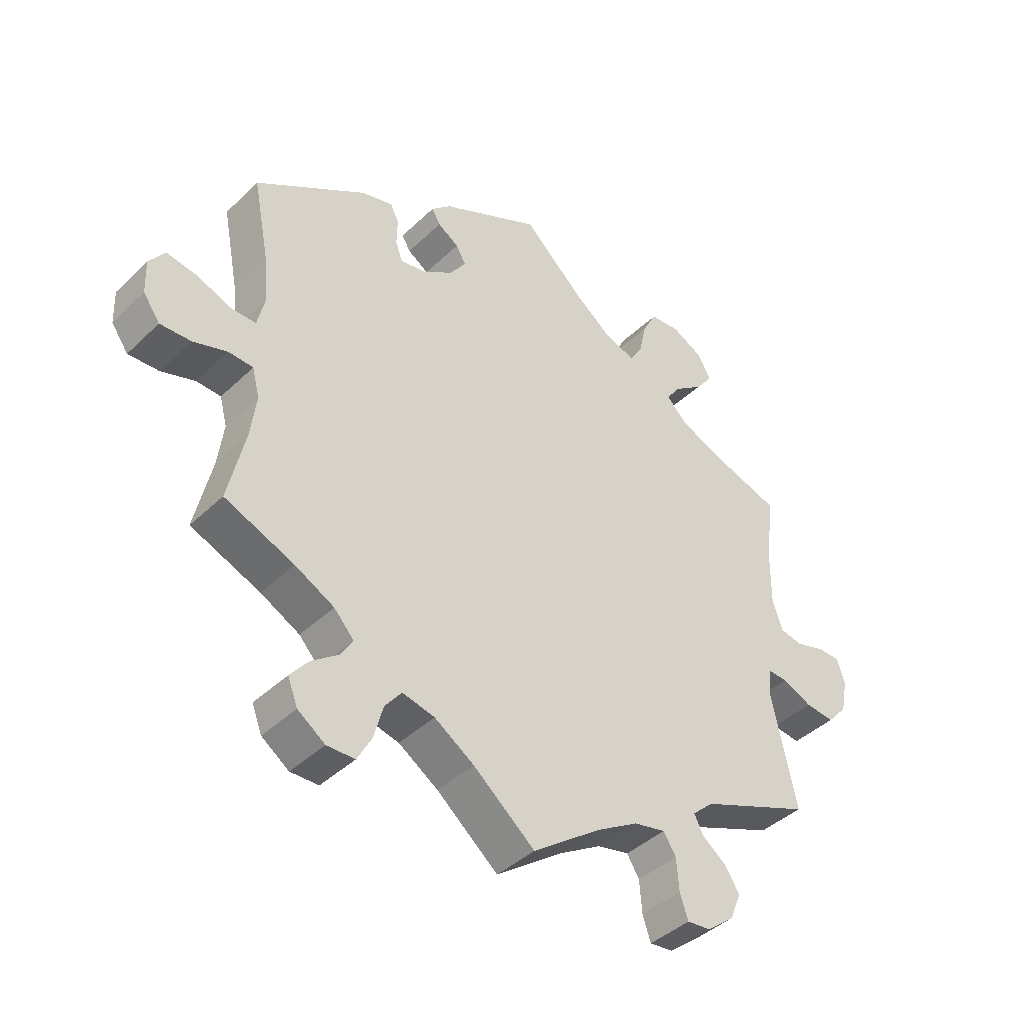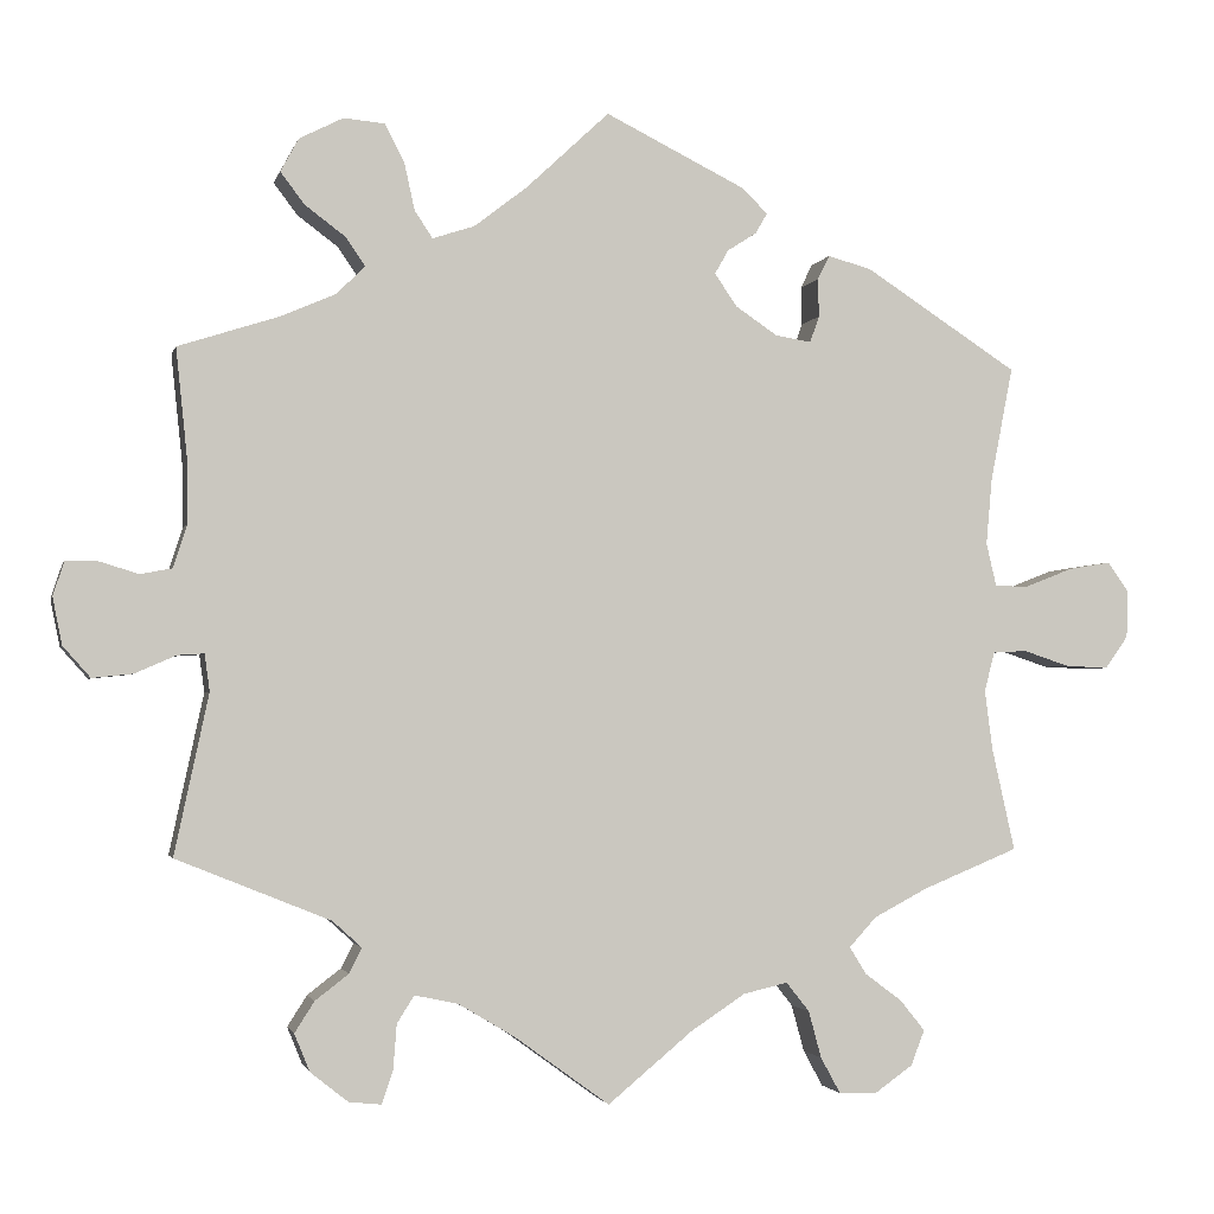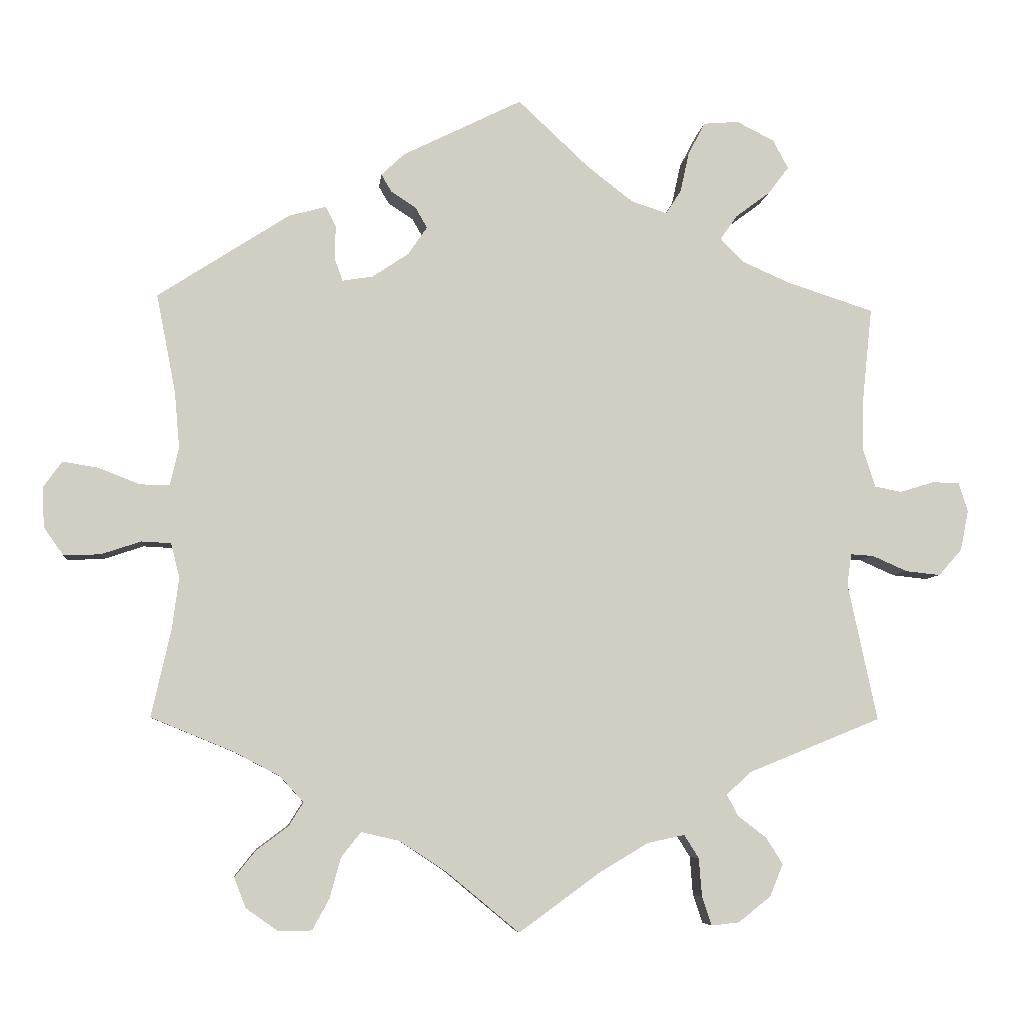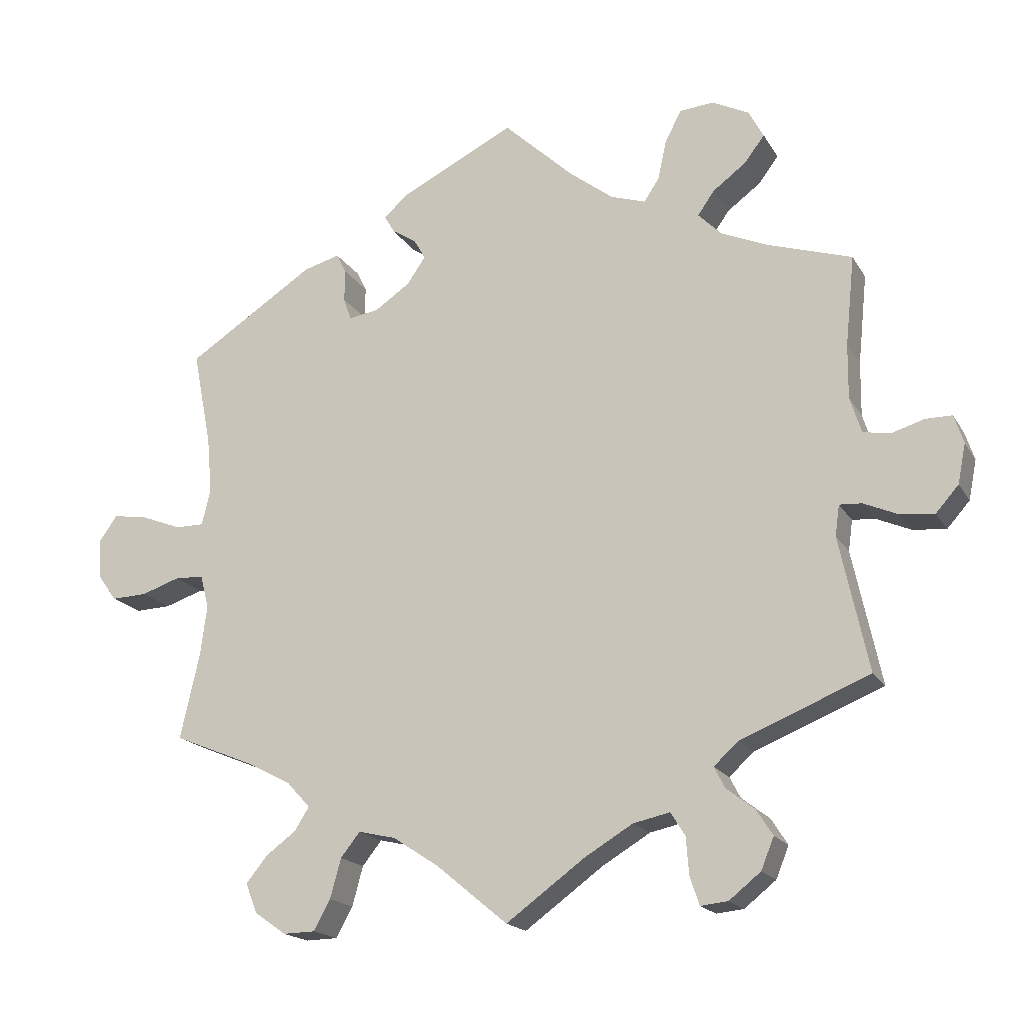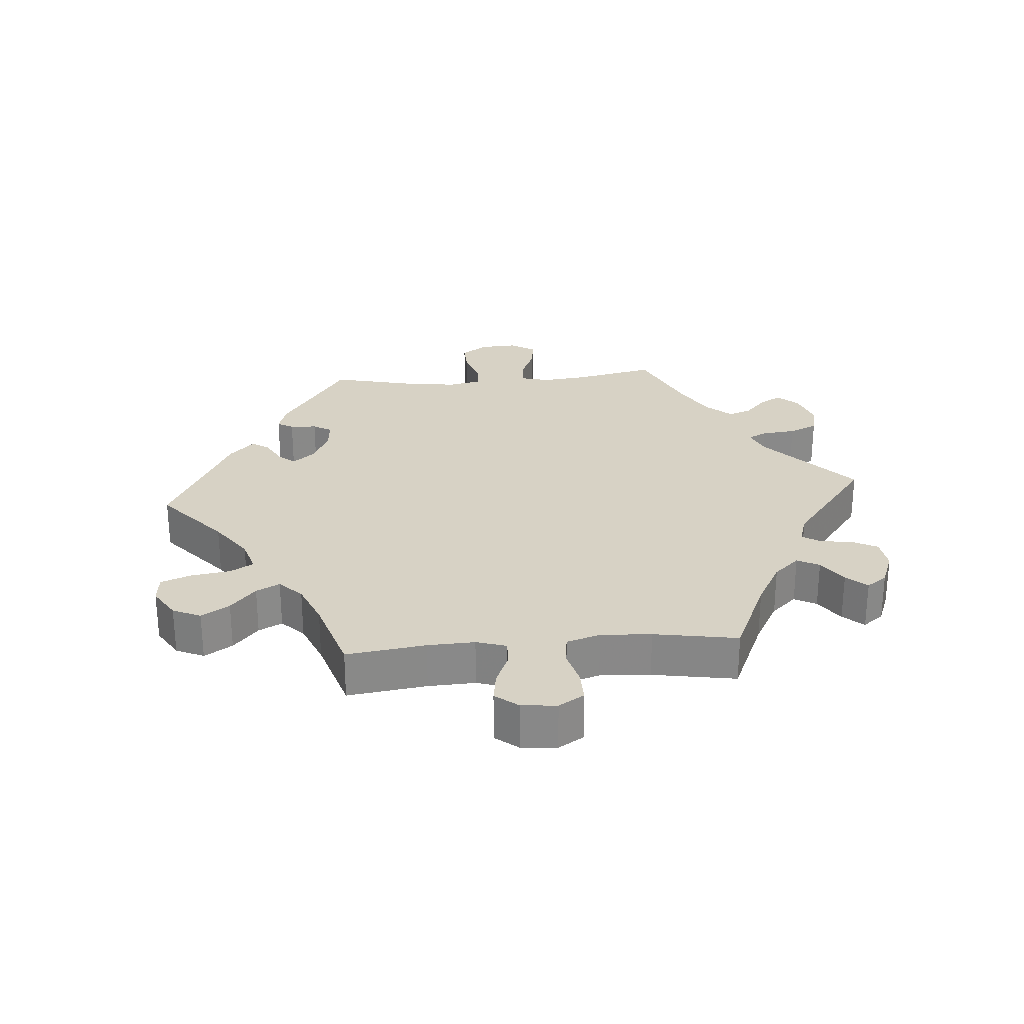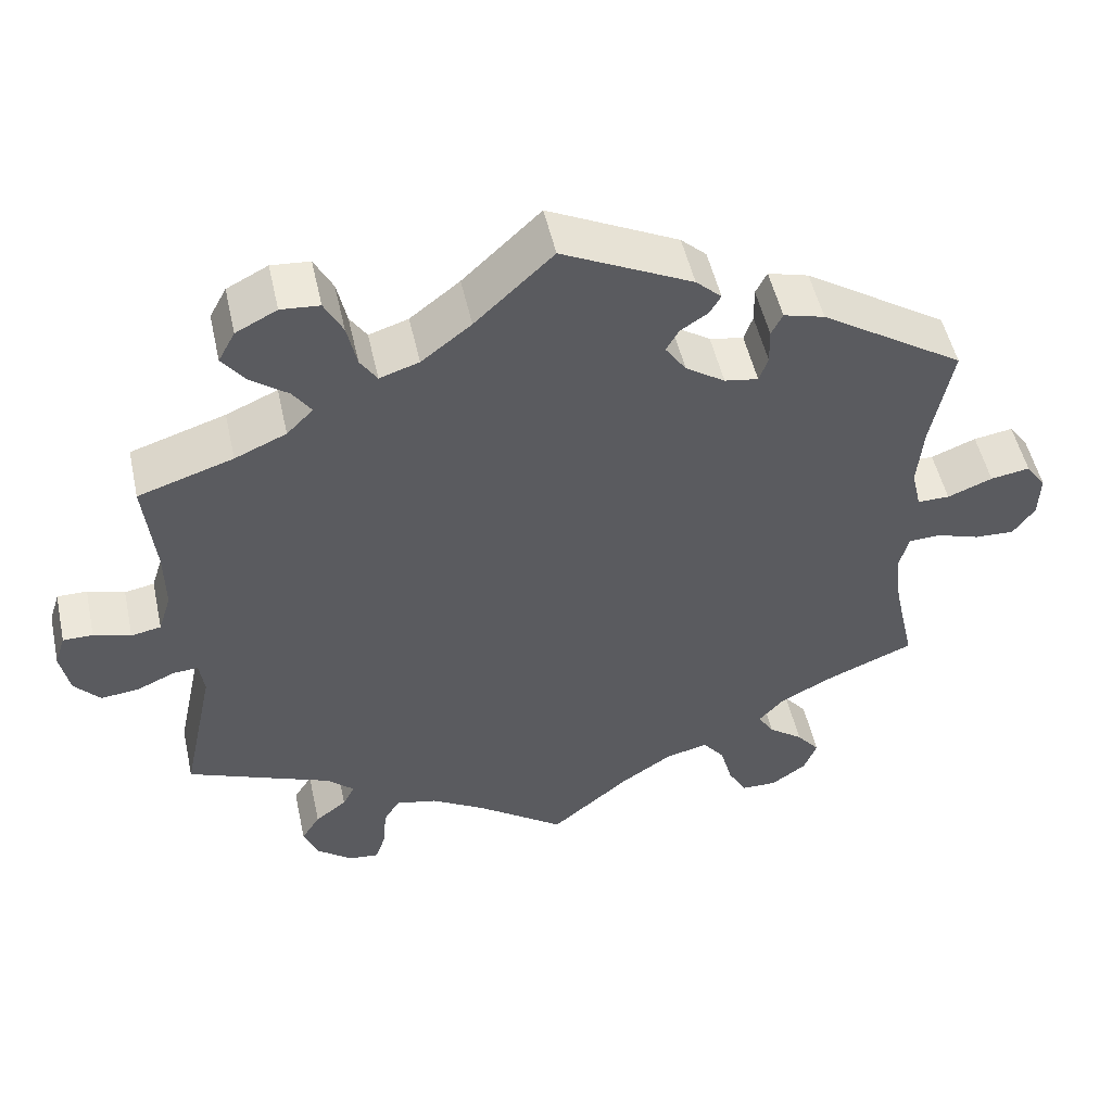
<metadata>
{"format":"obj","ext":"obj","renderer":"f3d","projection":"perspective","resolution":1024,"background":"white","views":[{"elev":-41.7,"azim":138.8,"up":"+Z"},{"elev":-2.2,"azim":-13.0,"up":"+Z"},{"elev":-6.3,"azim":174.0,"up":"+Z"},{"elev":-18.1,"azim":-158.2,"up":"+Z"},{"elev":27.2,"azim":145.3,"up":"+Y"},{"elev":51.2,"azim":-12.4,"up":"+Z"}]}
</metadata>
<code>
v 0.475 0.07 0.157
v 0.468 0.07 0.079
v 0.48 0.07 0.028
v 0.52 0.07 0.028
v 0.576 0.07 0.05
v 0.625 0.07 0.058
v 0.65 0.07 0.023
v 0.648 0.07 -0.032
v 0.621 0.07 -0.07
v 0.571 0.07 -0.068
v 0.517 0.07 -0.05
v 0.477 0.07 -0.052
v 0.465 0.07 -0.098
v 0.474 0.07 -0.168
v 0.501 0.07 -0.288
v 0.389 0.07 -0.334
v 0.326 0.07 -0.367
v 0.294 0.07 -0.402
v 0.314 0.07 -0.434
v 0.357 0.07 -0.466
v 0.386 0.07 -0.502
v 0.37 0.07 -0.543
v 0.326 0.07 -0.574
v 0.281 0.07 -0.573
v 0.258 0.07 -0.531
v 0.243 0.07 -0.476
v 0.216 0.07 -0.442
v 0.164 0.07 -0.454
v 0.1 0.07 -0.496
v 0.001 0.07 -0.578
v -0.109 0.07 -0.498
v -0.176 0.07 -0.458
v -0.227 0.07 -0.447
v -0.247 0.07 -0.479
v -0.251 0.07 -0.531
v -0.264 0.07 -0.57
v -0.302 0.07 -0.566
v -0.346 0.07 -0.531
v -0.364 0.07 -0.487
v -0.341 0.07 -0.451
v -0.302 0.07 -0.421
v -0.287 0.07 -0.392
v -0.321 0.07 -0.361
v -0.501 0.07 -0.288
v -0.461 0.07 -0.101
v -0.467 0.07 -0.058
v -0.498 0.07 -0.06
v -0.546 0.07 -0.081
v -0.593 0.07 -0.086
v -0.625 0.07 -0.05
v -0.636 0.07 0.005
v -0.623 0.07 0.045
v -0.586 0.07 0.045
v -0.54 0.07 0.031
v -0.503 0.07 0.038
v -0.487 0.07 0.088
v -0.488 0.07 0.164
v -0.501 0.07 0.289
v -0.383 0.07 0.327
v -0.319 0.07 0.355
v -0.286 0.07 0.388
v -0.309 0.07 0.421
v -0.356 0.07 0.456
v -0.384 0.07 0.493
v -0.363 0.07 0.532
v -0.312 0.07 0.558
v -0.264 0.07 0.554
v -0.241 0.07 0.51
v -0.229 0.07 0.455
v -0.208 0.07 0.423
v -0.159 0.07 0.439
v -0.097 0.07 0.487
v 0 0.07 0.578
v 0.162 0.07 0.498
v 0.194 0.07 0.468
v 0.18 0.07 0.444
v 0.146 0.07 0.422
v 0.13 0.07 0.394
v 0.156 0.07 0.356
v 0.205 0.07 0.323
v 0.247 0.07 0.316
v 0.258 0.07 0.347
v 0.257 0.07 0.392
v 0.271 0.07 0.42
v 0.322 0.07 0.406
v 0.501 0.07 0.29
v 0.475 0 0.157
v 0.468 0 0.079
v 0.48 0 0.028
v 0.52 0 0.028
v 0.576 0 0.05
v 0.625 0 0.058
v 0.65 0 0.023
v 0.648 0 -0.032
v 0.621 0 -0.07
v 0.571 0 -0.068
v 0.517 0 -0.05
v 0.477 0 -0.052
v 0.465 0 -0.098
v 0.474 0 -0.168
v 0.501 0 -0.288
v 0.389 0 -0.334
v 0.326 0 -0.367
v 0.294 0 -0.402
v 0.314 0 -0.434
v 0.357 0 -0.466
v 0.386 0 -0.502
v 0.37 0 -0.543
v 0.326 0 -0.574
v 0.281 0 -0.573
v 0.258 0 -0.531
v 0.243 0 -0.476
v 0.216 0 -0.442
v 0.164 0 -0.454
v 0.1 0 -0.496
v 0.001 0 -0.578
v -0.109 0 -0.498
v -0.176 0 -0.458
v -0.227 0 -0.447
v -0.247 0 -0.479
v -0.251 0 -0.531
v -0.264 0 -0.57
v -0.302 0 -0.566
v -0.346 0 -0.531
v -0.364 0 -0.487
v -0.341 0 -0.451
v -0.302 0 -0.421
v -0.287 0 -0.392
v -0.321 0 -0.361
v -0.501 0 -0.288
v -0.461 0 -0.101
v -0.467 0 -0.058
v -0.498 0 -0.06
v -0.546 0 -0.081
v -0.593 0 -0.086
v -0.625 0 -0.05
v -0.636 0 0.005
v -0.623 0 0.045
v -0.586 0 0.045
v -0.54 0 0.031
v -0.503 0 0.038
v -0.487 0 0.088
v -0.488 0 0.164
v -0.501 0 0.289
v -0.383 0 0.327
v -0.319 0 0.355
v -0.286 0 0.388
v -0.309 0 0.421
v -0.356 0 0.456
v -0.384 0 0.493
v -0.363 0 0.532
v -0.312 0 0.558
v -0.264 0 0.554
v -0.241 0 0.51
v -0.229 0 0.455
v -0.208 0 0.423
v -0.159 0 0.439
v -0.097 0 0.487
v 0 0 0.578
v 0.162 0 0.498
v 0.194 0 0.468
v 0.18 0 0.444
v 0.146 0 0.422
v 0.13 0 0.394
v 0.156 0 0.356
v 0.205 0 0.323
v 0.247 0 0.316
v 0.258 0 0.347
v 0.257 0 0.392
v 0.271 0 0.42
v 0.322 0 0.406
v 0.501 0 0.29
f 85 86 1
f 82 83 84 85
f 81 82 85 1
f 80 81 1 2
f 79 80 2 3
f 74 75 76 77
f 72 73 74 77
f 71 72 77 78
f 70 71 78 79
f 66 67 68 69
f 66 69 70
f 65 66 70
f 62 63 64 65
f 61 62 65 70
f 60 61 70 79
f 57 58 59
f 56 57 59 60
f 55 56 60 79
f 51 52 53 54
f 51 54 55
f 50 51 55
f 47 48 49 50
f 46 47 50 55
f 43 44 45
f 42 43 45 46
f 38 39 40 41
f 38 41 42
f 37 38 42
f 34 35 36 37
f 33 34 37 42
f 32 33 42 46
f 29 30 31
f 28 29 31 32
f 27 28 32 46
f 23 24 25 26
f 23 26 27
f 22 23 27
f 19 20 21 22
f 18 19 22 27
f 17 18 27 46
f 14 15 16
f 13 14 16 17
f 12 13 17 46
f 8 9 10 11
f 4 5 6 7
f 3 4 7 8
f 46 55 79 3
f 11 12 46
f 3 8 11 46
f 87 172 171
f 171 170 169 168
f 87 171 168 167
f 88 87 167 166
f 89 88 166 165
f 163 162 161 160
f 163 160 159 158
f 164 163 158 157
f 165 164 157 156
f 155 154 153 152
f 156 155 152
f 156 152 151
f 151 150 149 148
f 156 151 148 147
f 165 156 147 146
f 145 144 143
f 146 145 143 142
f 165 146 142 141
f 140 139 138 137
f 141 140 137
f 141 137 136
f 136 135 134 133
f 141 136 133 132
f 131 130 129
f 132 131 129 128
f 127 126 125 124
f 128 127 124
f 128 124 123
f 123 122 121 120
f 128 123 120 119
f 132 128 119 118
f 117 116 115
f 118 117 115 114
f 132 118 114 113
f 112 111 110 109
f 113 112 109
f 113 109 108
f 108 107 106 105
f 113 108 105 104
f 132 113 104 103
f 102 101 100
f 103 102 100 99
f 132 103 99 98
f 97 96 95 94
f 93 92 91 90
f 94 93 90 89
f 89 165 141 132
f 132 98 97
f 132 97 94 89
f 1 87 88 2
f 2 88 89 3
f 3 89 90 4
f 4 90 91 5
f 5 91 92 6
f 6 92 93 7
f 7 93 94 8
f 8 94 95 9
f 9 95 96 10
f 10 96 97 11
f 11 97 98 12
f 12 98 99 13
f 13 99 100 14
f 14 100 101 15
f 15 101 102 16
f 16 102 103 17
f 17 103 104 18
f 18 104 105 19
f 19 105 106 20
f 20 106 107 21
f 21 107 108 22
f 22 108 109 23
f 23 109 110 24
f 24 110 111 25
f 25 111 112 26
f 26 112 113 27
f 27 113 114 28
f 28 114 115 29
f 29 115 116 30
f 30 116 117 31
f 31 117 118 32
f 32 118 119 33
f 33 119 120 34
f 34 120 121 35
f 35 121 122 36
f 36 122 123 37
f 37 123 124 38
f 38 124 125 39
f 39 125 126 40
f 40 126 127 41
f 41 127 128 42
f 42 128 129 43
f 43 129 130 44
f 44 130 131 45
f 45 131 132 46
f 46 132 133 47
f 47 133 134 48
f 48 134 135 49
f 49 135 136 50
f 50 136 137 51
f 51 137 138 52
f 52 138 139 53
f 53 139 140 54
f 54 140 141 55
f 55 141 142 56
f 56 142 143 57
f 57 143 144 58
f 58 144 145 59
f 59 145 146 60
f 60 146 147 61
f 61 147 148 62
f 62 148 149 63
f 63 149 150 64
f 64 150 151 65
f 65 151 152 66
f 66 152 153 67
f 67 153 154 68
f 68 154 155 69
f 69 155 156 70
f 70 156 157 71
f 71 157 158 72
f 72 158 159 73
f 73 159 160 74
f 74 160 161 75
f 75 161 162 76
f 76 162 163 77
f 77 163 164 78
f 78 164 165 79
f 79 165 166 80
f 80 166 167 81
f 81 167 168 82
f 82 168 169 83
f 83 169 170 84
f 84 170 171 85
f 85 171 172 86
f 86 172 87 1

</code>
